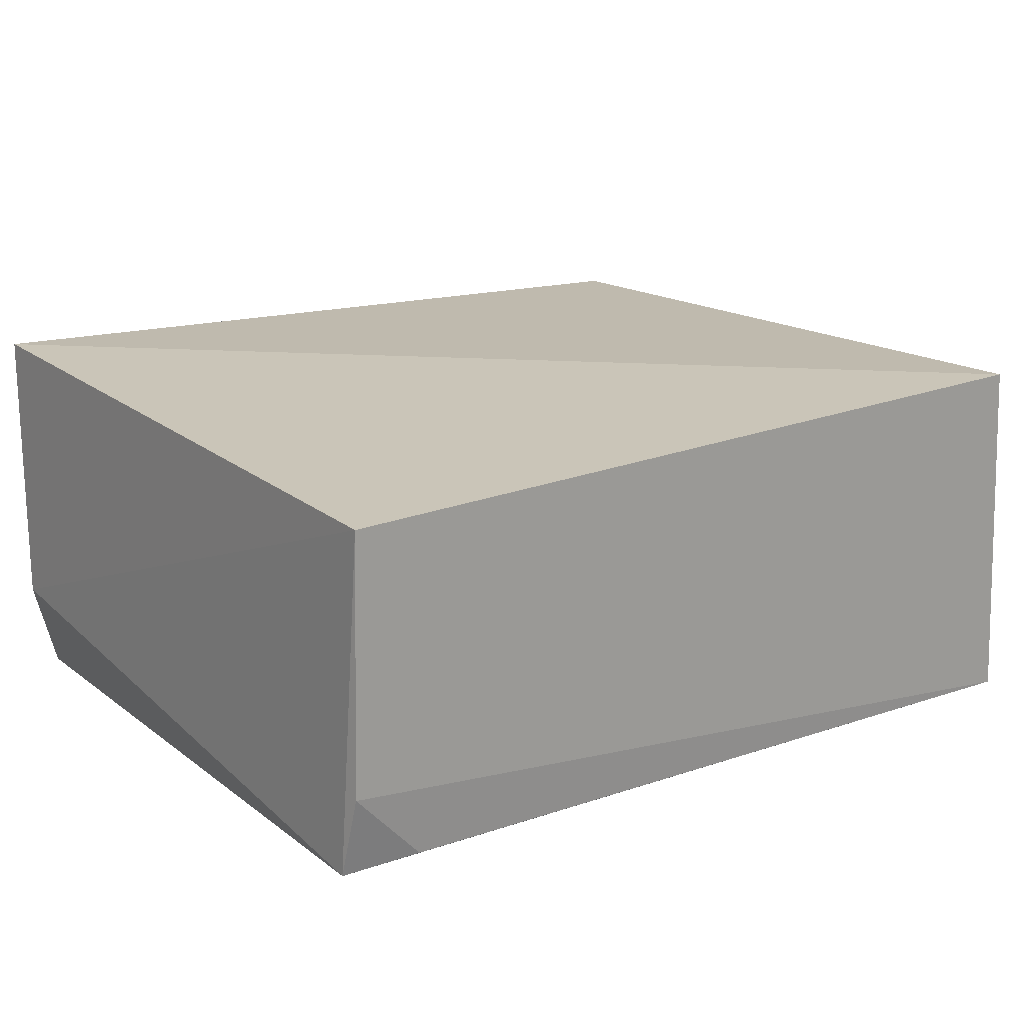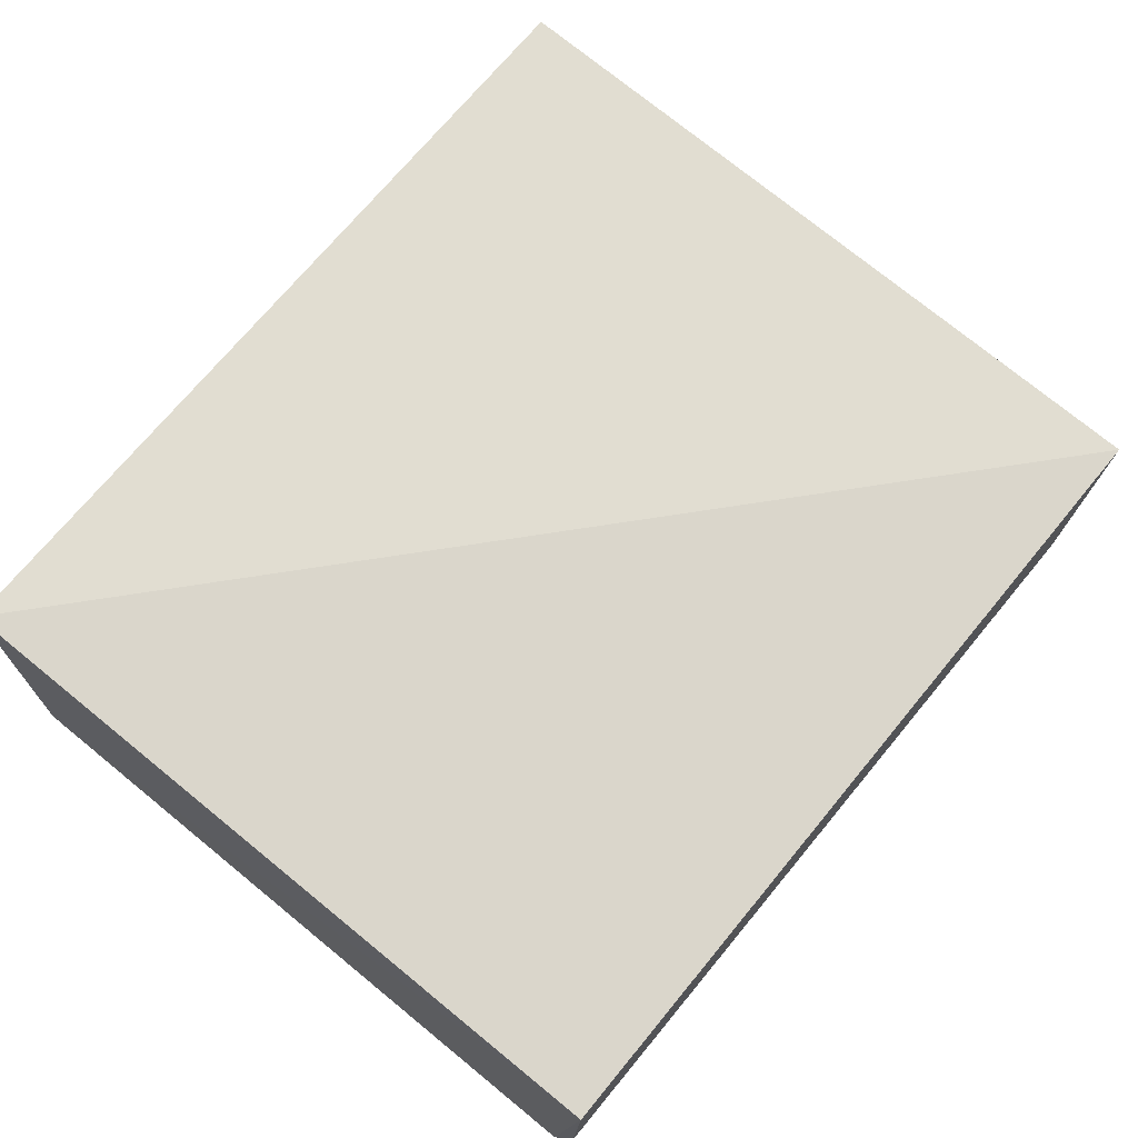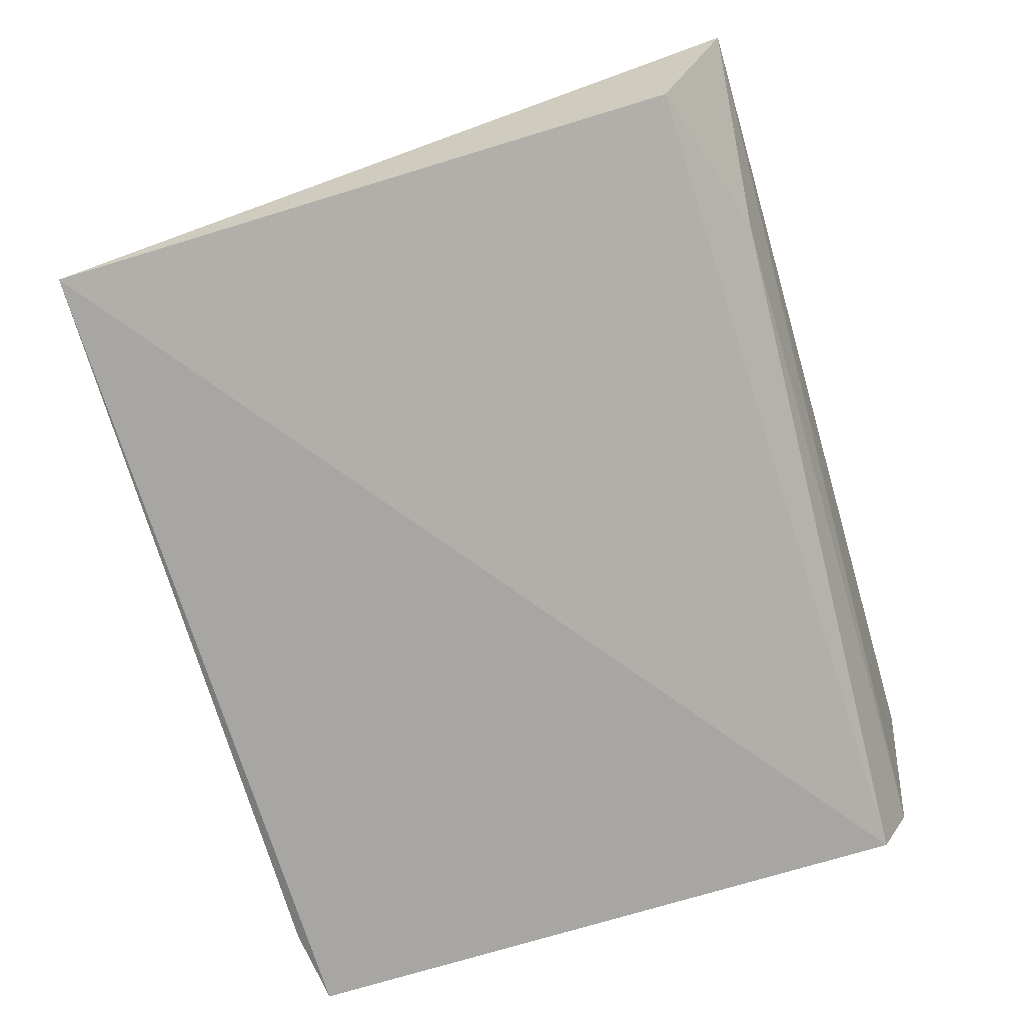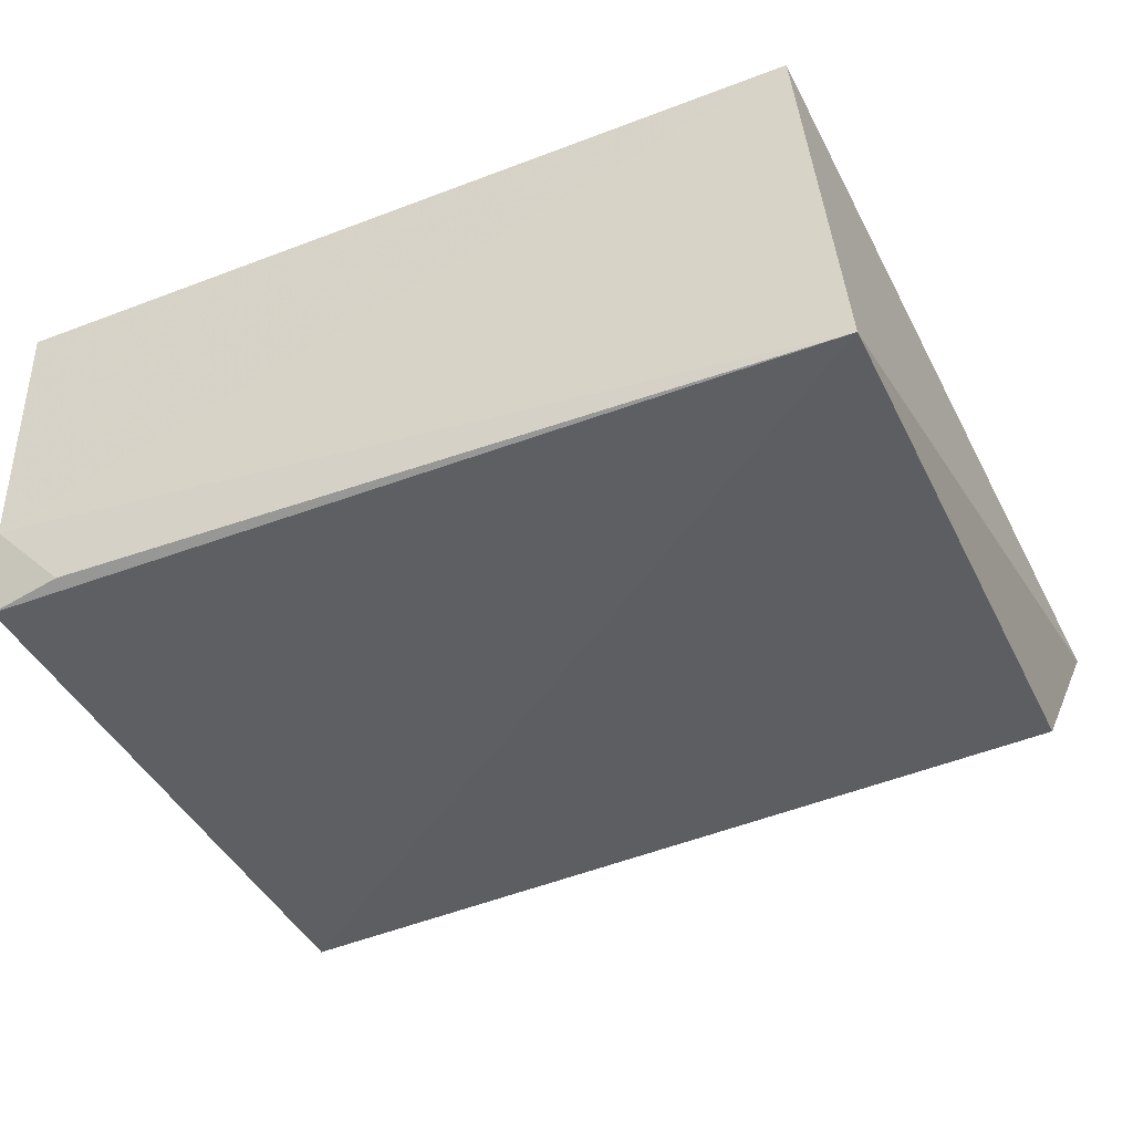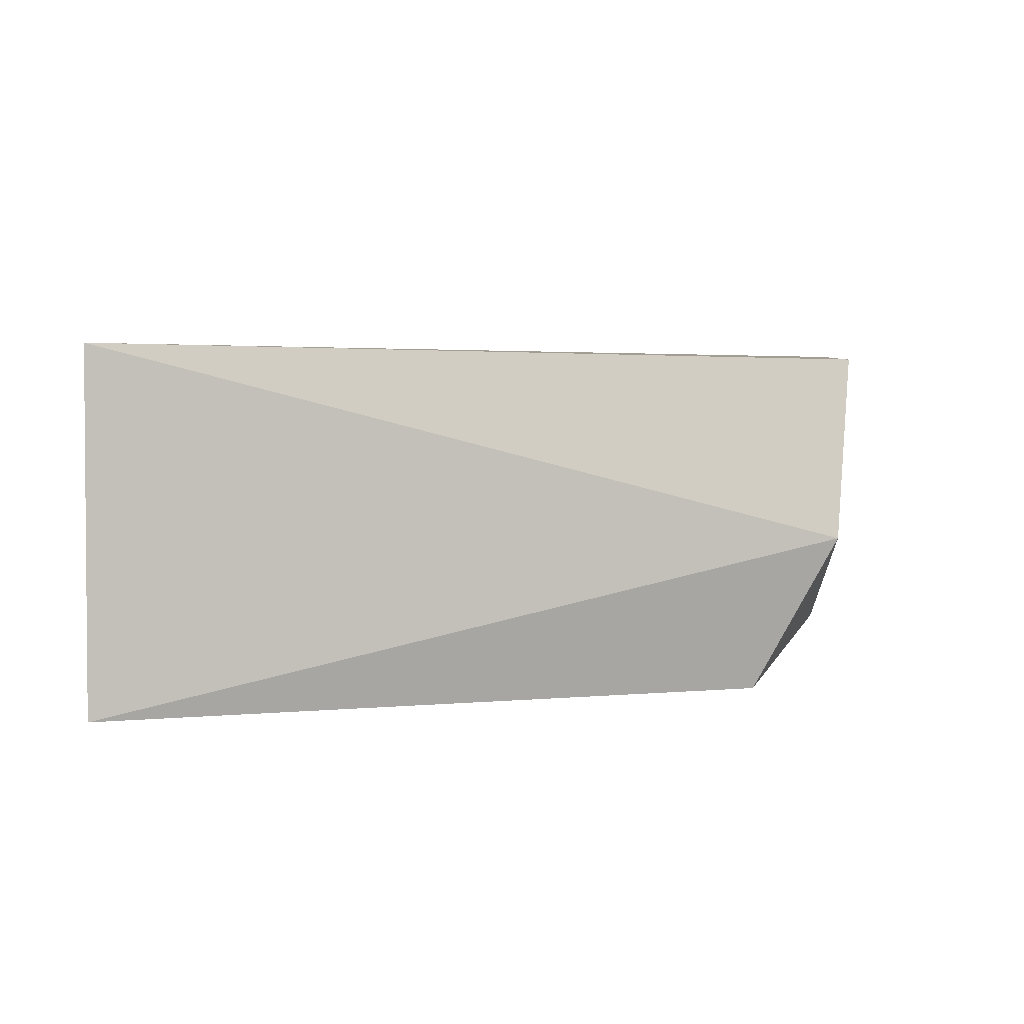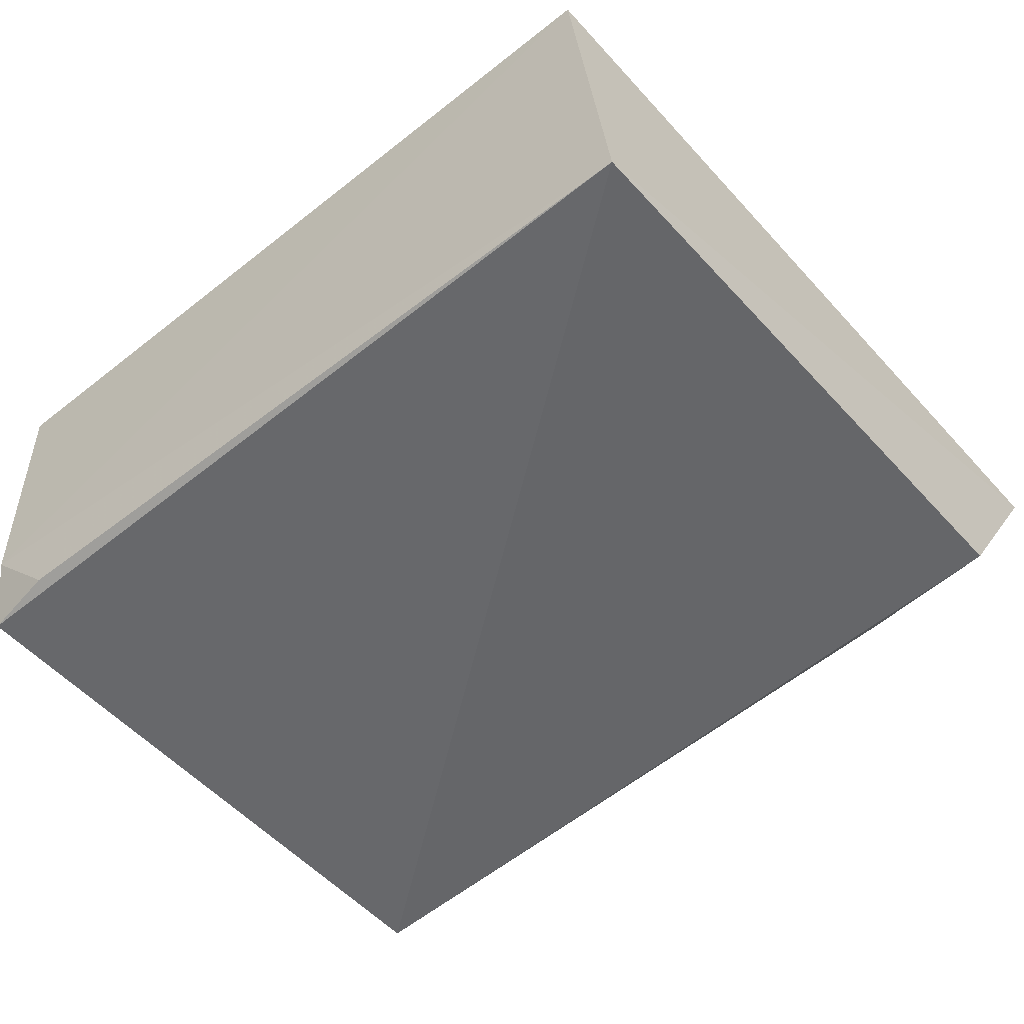
<metadata>
{"format":"obj","ext":"obj","renderer":"f3d","projection":"perspective","resolution":1024,"background":"white","views":[{"elev":17.7,"azim":144.5,"up":"+Y"},{"elev":71.3,"azim":129.6,"up":"+Y"},{"elev":-74.2,"azim":-73.7,"up":"+Y"},{"elev":-42.1,"azim":-156.4,"up":"+Y"},{"elev":2.6,"azim":-82.0,"up":"+Y"},{"elev":-53.1,"azim":-140.3,"up":"+Y"}]}
</metadata>
<code>
v 0.2647 -0.08061 0.06255
v 0.2651 -0.08187 -0.07529
v 0.2655 -0.002389 0.07362
v 0.08608 -0.00821 0.07671
v 0.08309 -0.08283 -0.07876
v 0.2672 -0.06382 0.06944
v 0.08271 -0.0731 0.05837
v 0.08994 -0.003944 -0.08129
v 0.2642 -0.01114 0.07659
v 0.2639 -0.008542 -0.08134
v 0.07665 -0.04292 0.07469
v 0.2641 -0.06414 -0.07967
v 0.1174 -0.06181 0.06966
v 0.2486 -0.08054 -0.07792
f 5 2 1
f 6 1 2
f 7 5 1
f 8 4 3
f 9 6 3
f 9 3 4
f 10 6 2
f 10 3 6
f 10 8 3
f 11 5 7
f 11 8 5
f 11 4 8
f 11 9 4
f 11 6 9
f 12 10 2
f 12 5 8
f 12 8 10
f 13 11 7
f 13 7 1
f 13 1 6
f 13 6 11
f 14 12 2
f 14 2 5
f 14 5 12

</code>
